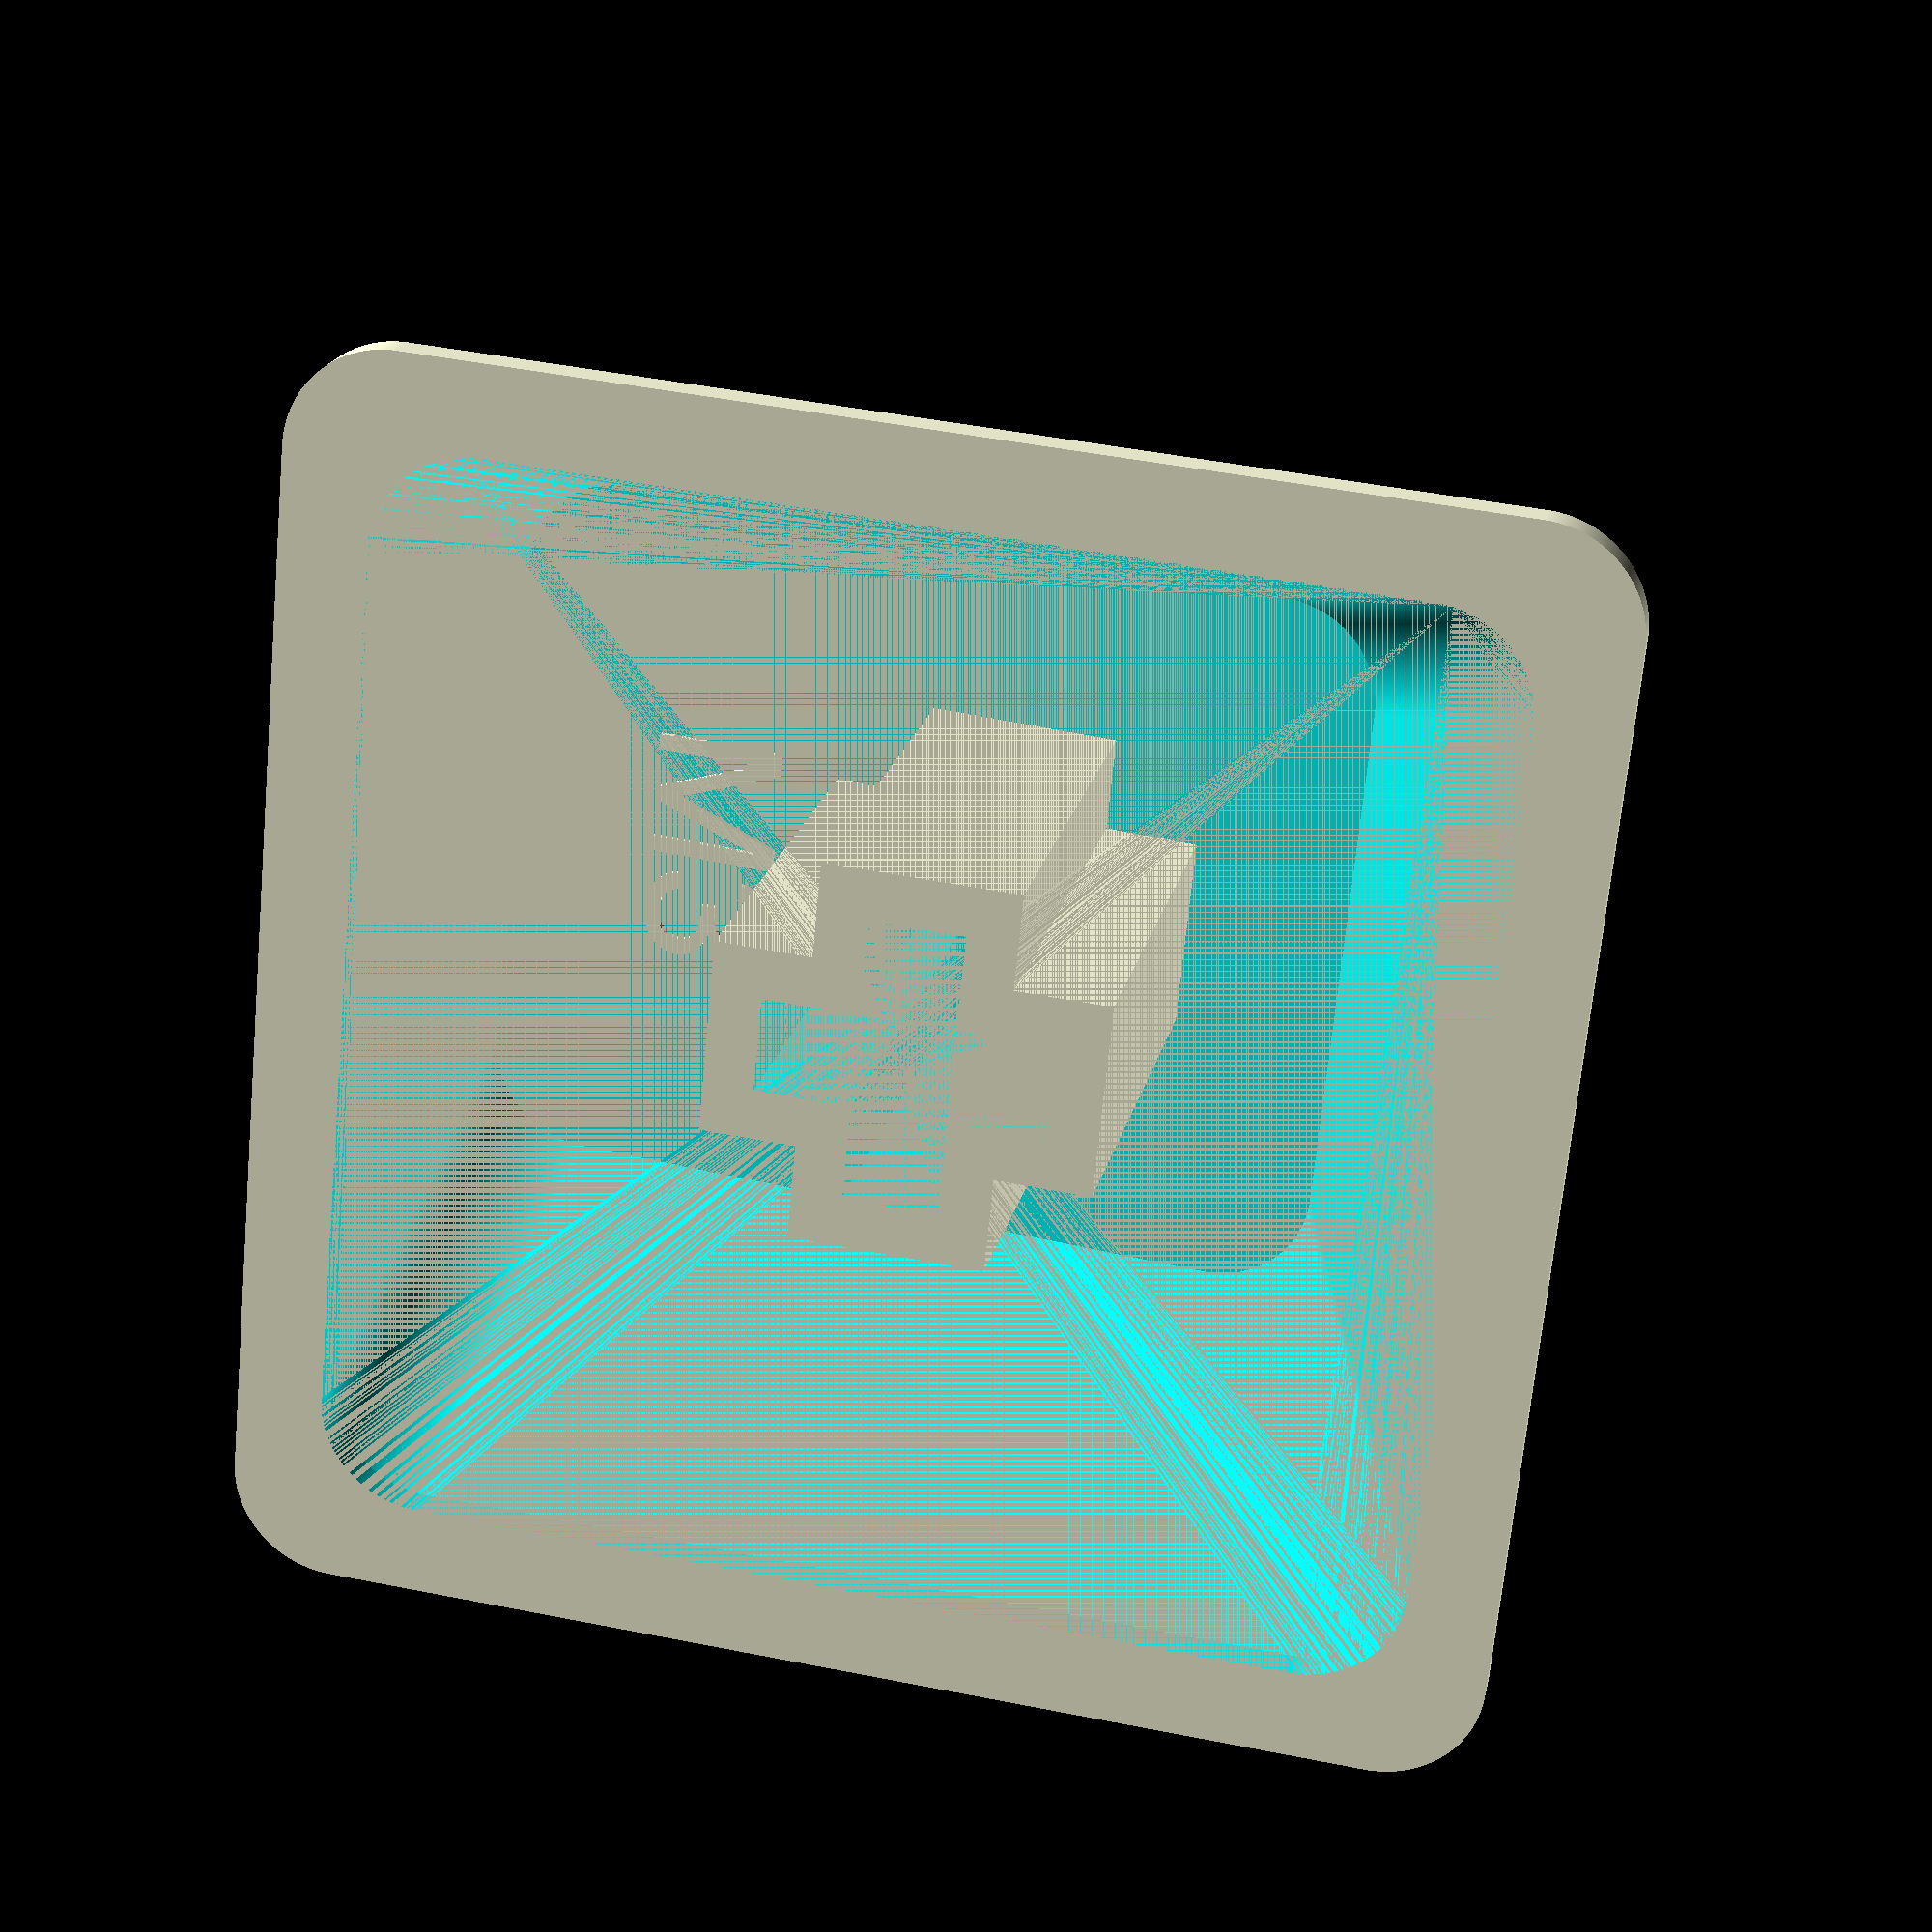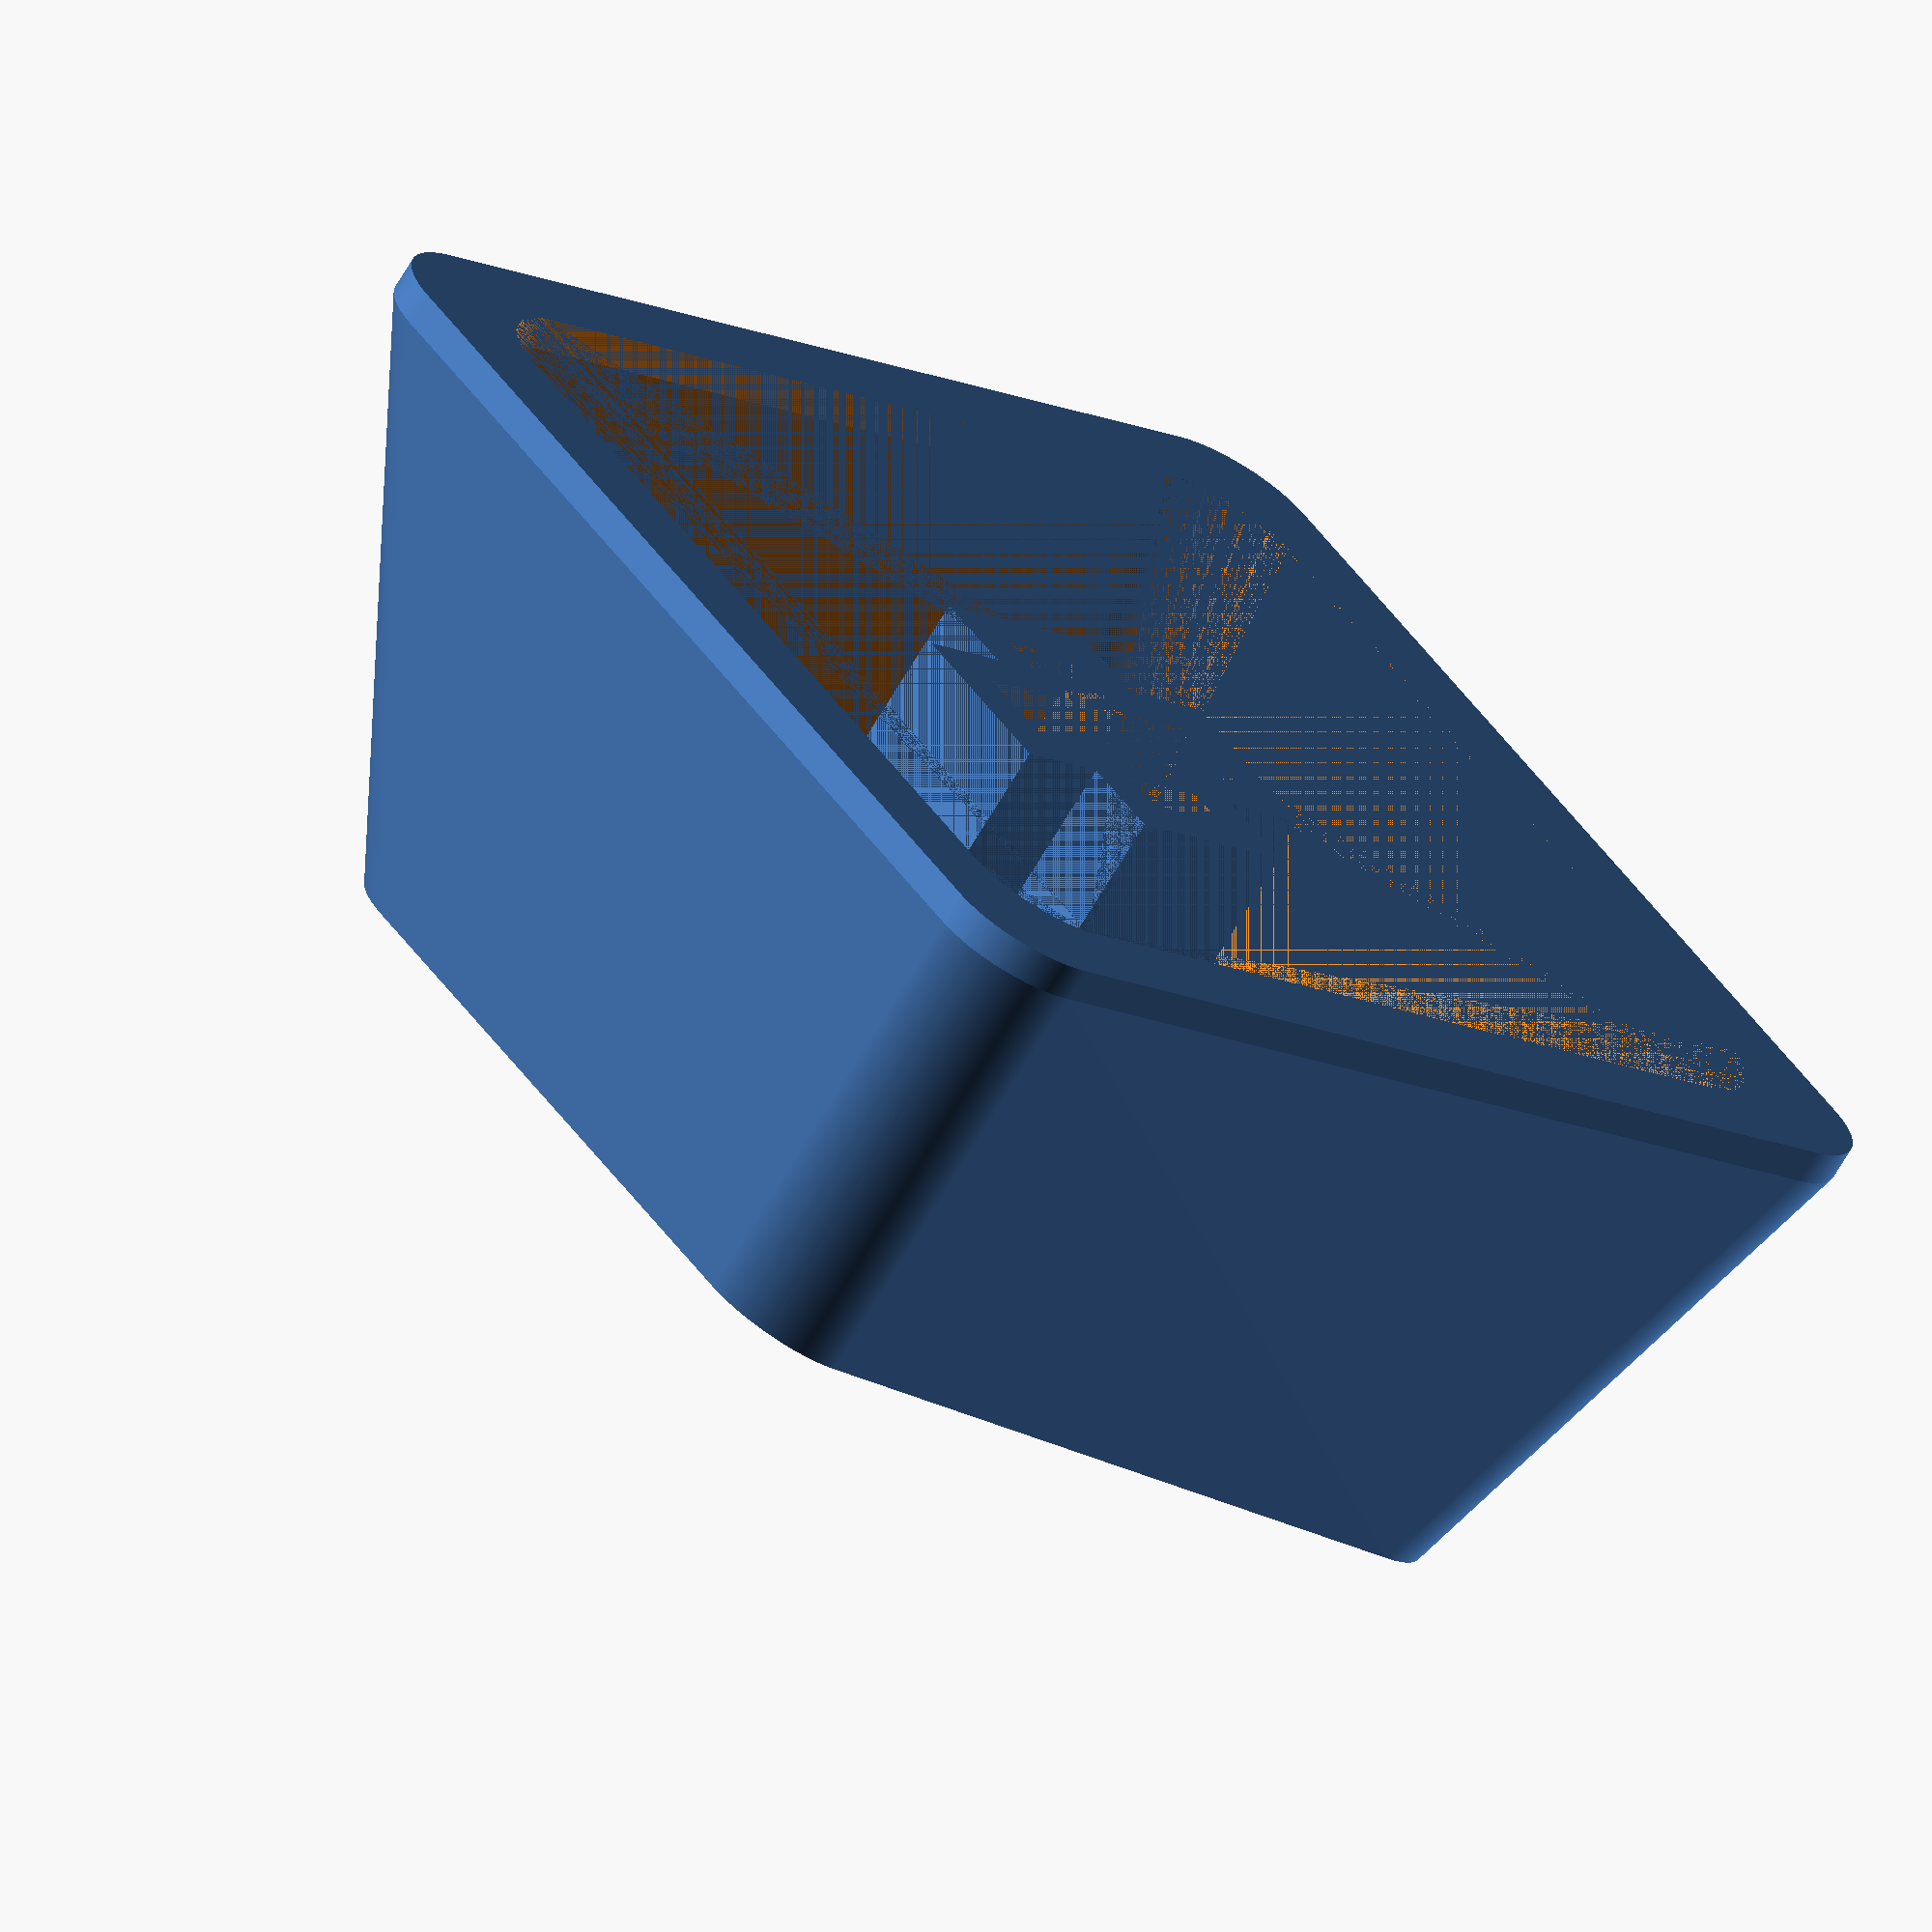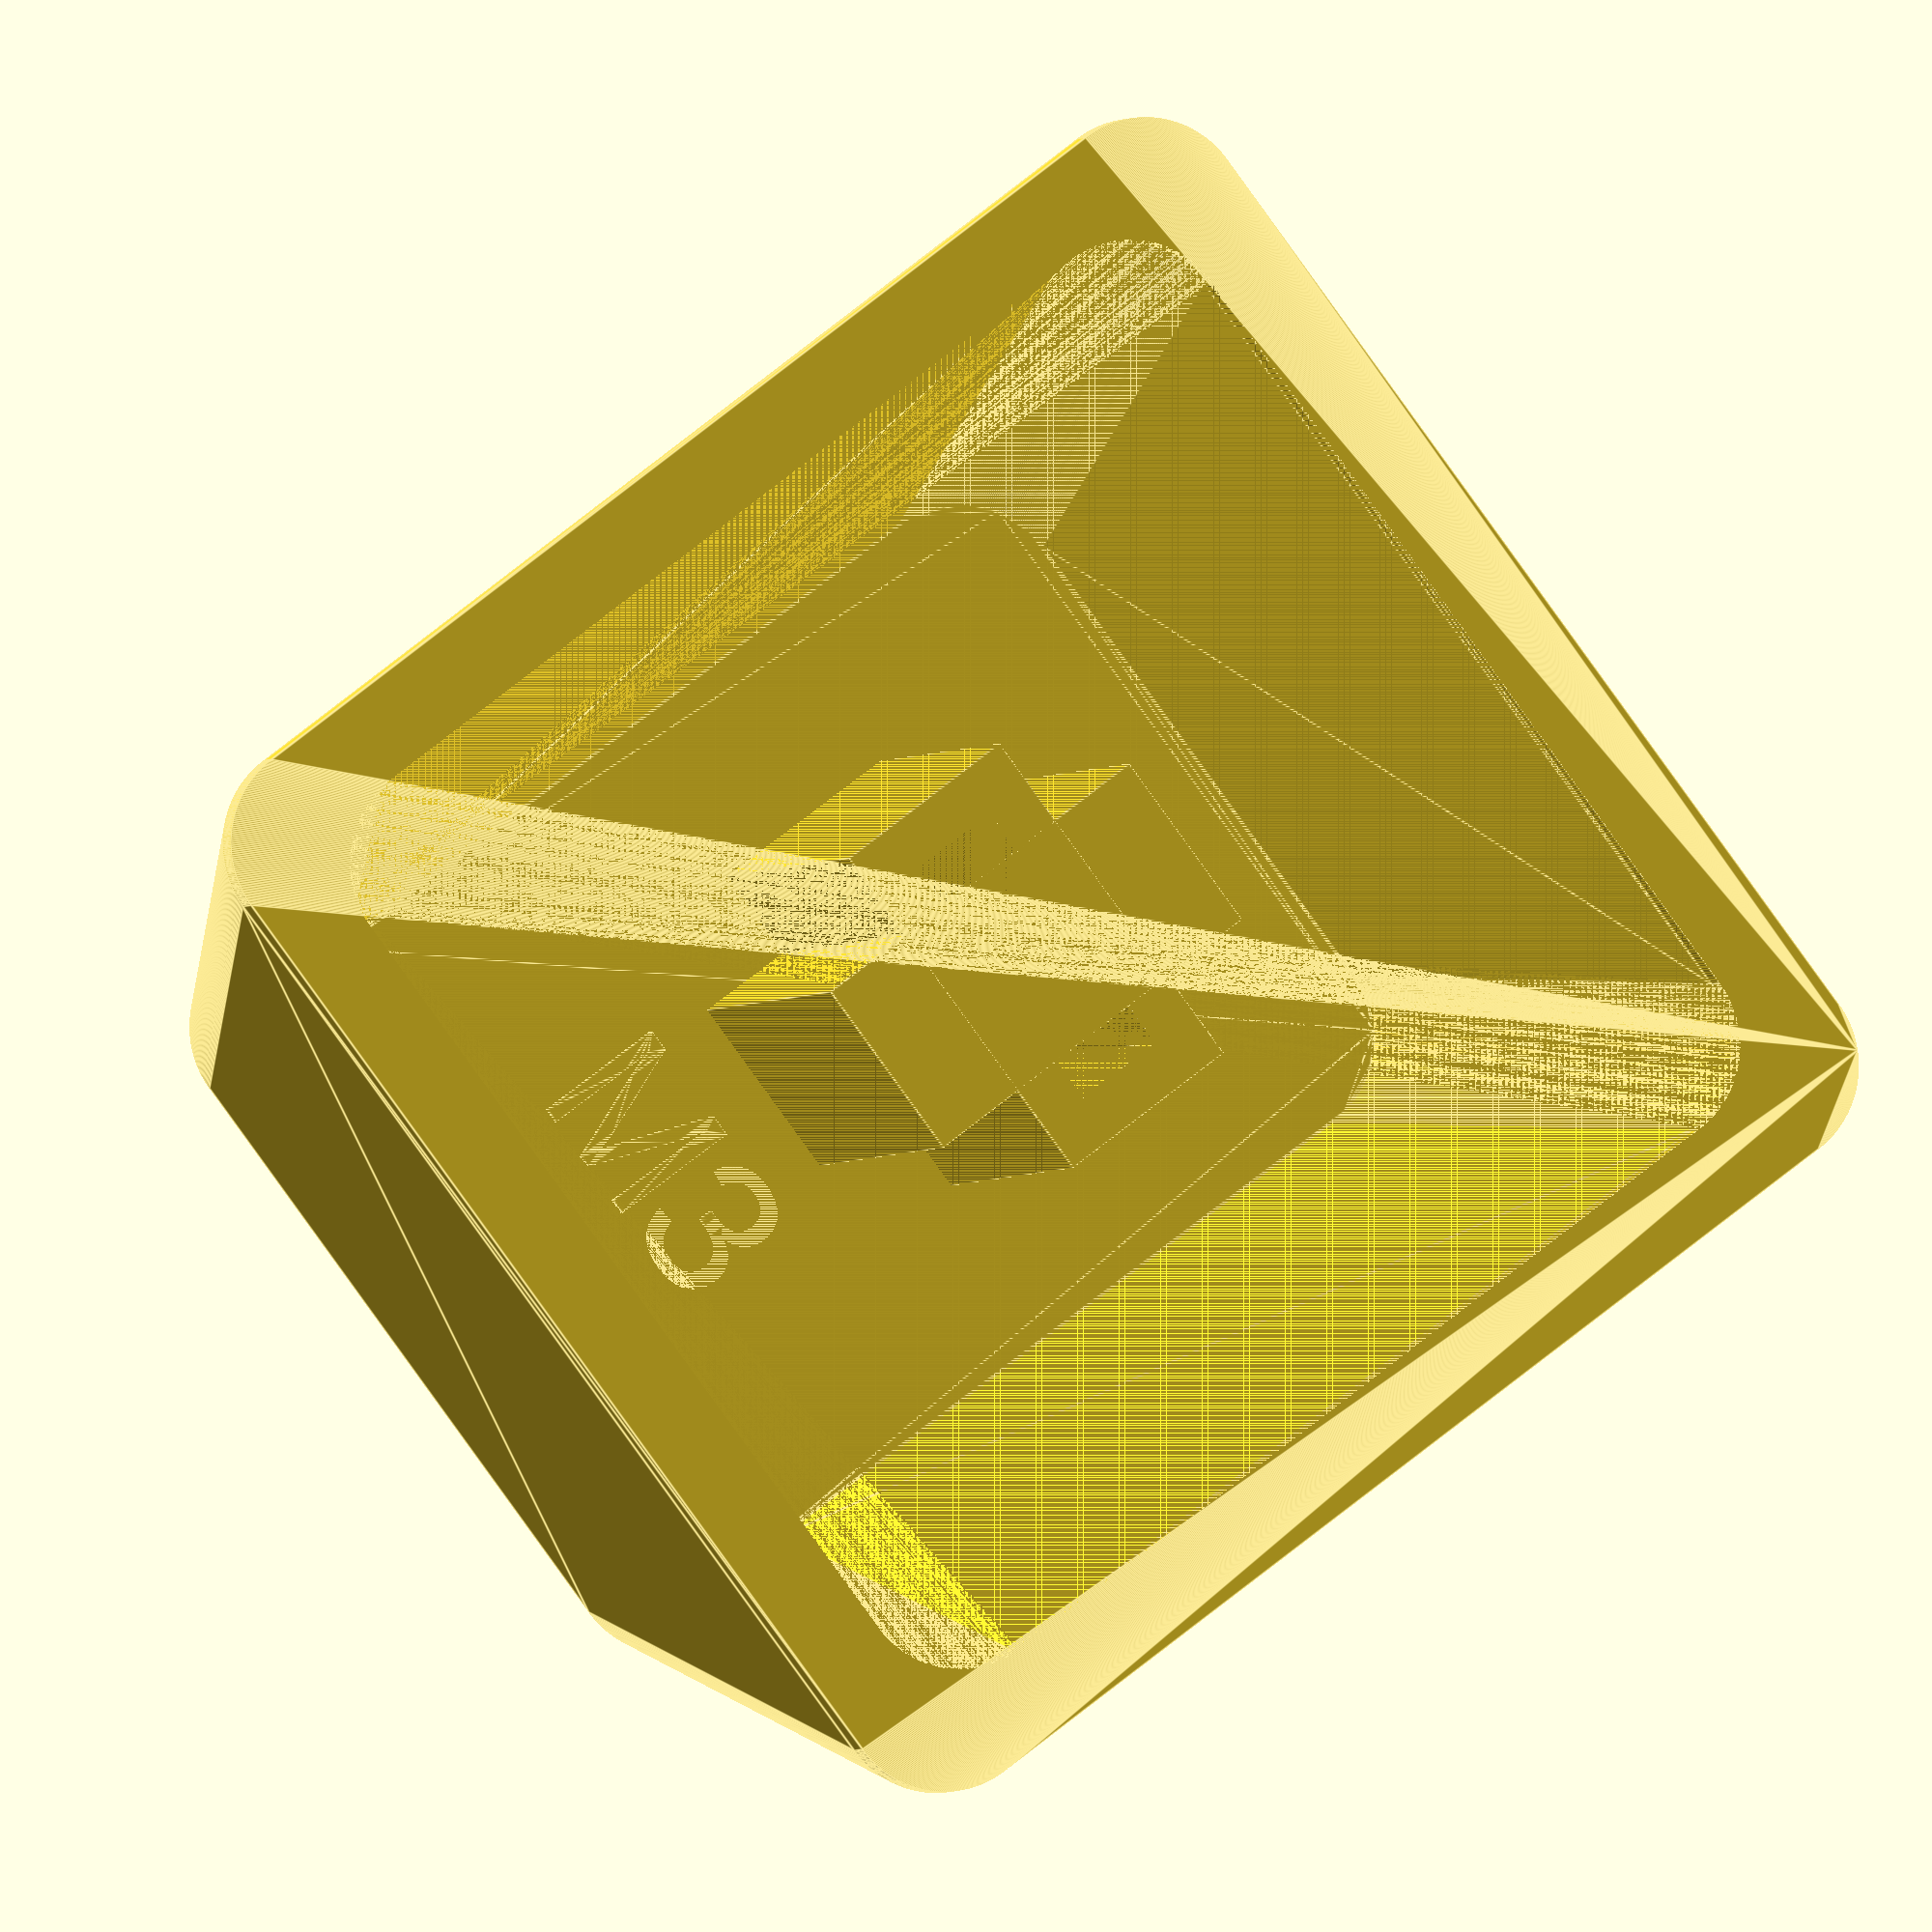
<openscad>
 $fn = 360;

//TODO put some text on the bottom of the keycap, like version

// Radius of the cylinder used to round the edges of the top and bottom bases
base_radius = 1.5;

bottom_base_length = 18.10;
bottom_base_width = 18.10;
bottom_base_angle = 69.78;

top_base_height_back = 9.39;
top_base_height_front = 8.39;
top_base_width = 12.37;

top_base_extrusion_height = .001;
bottom_base_extrusion_height = .5;

key_thickness = 1.2;
cylinder_dish_radius = 0;

connector_dimensions = [4.1, 1.35];
connector_radius = 2.77;
connector_height = 0.5;
connector_thickness = 0.72;

support_height = 1.5;
support_depth = 0.5;

// Key angles from Signature Plastics
dcs_profile_angles = [-6, -1, 3, 7, 16, 16];

//TODO Measurements from Razer keycaps, format: [back, front]
razer_profile_heights = [];

key_text = "M3";
text_size = 2;
text_extrusion_height = 0.1;

//TODO Implement this part
keyboard_angle = 0;

// Calculated stuff
top_base_length = bottom_base_length - top_base_height_front/tan(bottom_base_angle);
top_base_angle = atan((top_base_height_back-top_base_height_front)/top_base_length);
top_base_rotated_length = top_base_length/cos(top_base_angle);
key_scale = (bottom_base_width - 2 * key_thickness) / bottom_base_width;

// No dish translate distance if no dish is being used
dish_translate_distance = (cylinder_dish_radius != 0) ? sagitta(cylinder_dish_radius, top_base_width) : 0;
rotated_cylinder_translate = dish_translate_distance/tan(bottom_base_angle-top_base_angle);

// Calculations for the internal walls
internal_top_base_height_back = top_base_height_back - key_thickness;
internal_base_difference = key_thickness/sin(bottom_base_angle);

internal_bottom_base_width = bottom_base_width - 2 * internal_base_difference;
internal_bottom_base_length = bottom_base_length - key_thickness - internal_base_difference;

internal_top_base_rotated_difference = (top_base_height_back - internal_top_base_height_back)/tan(bottom_base_angle);

internal_top_base_width = top_base_width - 2 * internal_base_difference + 2 * internal_top_base_rotated_difference;
internal_top_base_length = top_base_length - key_thickness - internal_base_difference + 2 * internal_top_base_rotated_difference;
internal_top_base_rotated_length = top_base_rotated_length - key_thickness - internal_base_difference + internal_top_base_rotated_difference;

function sagitta(radius, chord) = radius - pow(pow(radius, 2) - pow(chord/2, 2), 0.5);

module base(width, length, extrusion) {
		minkowski() {
			cube([width - 2 * base_radius, length - 2 * base_radius, extrusion/2]);

			translate([base_radius, base_radius, 0]) 
				cylinder(h=extrusion/2, r=base_radius);
		}
}

module key_shape() {
	difference() {
		hull() {
			base(bottom_base_width, bottom_base_length, bottom_base_extrusion_height);

			translate([(bottom_base_width-top_base_width)/2, 0, top_base_height_back - top_base_extrusion_height])
			rotate([-top_base_angle, 0, 0])
				base(top_base_width, top_base_rotated_length, top_base_extrusion_height);
		}

		hull() {
			translate([(bottom_base_width - internal_bottom_base_width)/2, (bottom_base_length - internal_bottom_base_length)/2, 0])
				base(internal_bottom_base_width, internal_bottom_base_length, bottom_base_extrusion_height);

			translate([(bottom_base_width-top_base_width)/2 + (top_base_width-internal_top_base_width)/2, key_thickness, internal_top_base_height_back - top_base_extrusion_height])
			rotate([-top_base_angle, 0, 0])
				base(internal_top_base_width, internal_top_base_rotated_length, top_base_extrusion_height);
		}

		if (cylinder_dish_radius != 0) {
			translate([bottom_base_width/2, 0, top_base_height_back])
			rotate([-top_base_angle, 0, 0])
			translate([0, top_base_rotated_length + rotated_cylinder_translate, cylinder_dish_radius - dish_translate_distance])
			rotate([90,0,0])
				cylinder(h=top_base_rotated_length + rotated_cylinder_translate, r=cylinder_dish_radius);
		}
	}
}

module connector() {
	difference() {
		cylinder(h = internal_top_base_height_back - connector_height, r = connector_radius);

		translate([-connector_dimensions[0]/2, -connector_dimensions[1]/2, 0])
			cube([connector_dimensions[0], connector_dimensions[1], top_base_height_back - connector_height], false);

		rotate([0, 0, 90])
		translate([-connector_dimensions[0]/2, -connector_dimensions[1]/2, 0])
			cube([connector_dimensions[0], connector_dimensions[1], top_base_height_back - connector_height], false);

		translate([-internal_top_base_width/2, -internal_bottom_base_length/2, internal_top_base_height_back - connector_height])
		rotate([-top_base_angle, 0])
			cube([internal_top_base_width, internal_top_base_rotated_length, internal_top_base_height_back]);
	}
}

module connector2() {
	difference() {
		union() {
			translate([0, 0, (top_base_height_back - connector_height)/2])
				cube([connector_dimensions[1] + 2 * connector_thickness, connector_dimensions[0] + 2 * connector_thickness, top_base_height_back - connector_height], true);

			translate([0, 0, (top_base_height_back - connector_height)/2])
			rotate([0, 0, 90])
				cube([connector_dimensions[1] + 2 * connector_thickness, connector_dimensions[0] + 2 * connector_thickness, top_base_height_back - connector_height], true);
		}

		union() {
			translate([0, 0, (top_base_height_back - connector_height)/2])
				cube([connector_dimensions[1], connector_dimensions[0], top_base_height_back - connector_height], true);

			translate([0, 0, (top_base_height_back - connector_height)/2])
			rotate([0, 0, 90])
				cube([connector_dimensions[1], connector_dimensions[0], top_base_height_back - connector_height], true);
		}

		translate([-internal_top_base_width/2, -internal_bottom_base_length/2, internal_top_base_height_back - connector_height])
		rotate([-top_base_angle, 0])
			cube([internal_top_base_width, internal_top_base_rotated_length, internal_top_base_height_back]);
	}
}

module support() {
	base_difference = support_height/tan(bottom_base_angle);

	difference() {
		union() {
			translate([-(top_base_width + 2 * base_difference)/2, support_depth/2, 0])
			rotate([90, 0, 0])
			linear_extrude(height = support_depth)
				polygon([[0, 0], [top_base_width + 2 * base_difference, 0], [top_base_width + base_difference, support_height], [base_difference, support_height]]);

			translate([-support_depth/2, -(bottom_base_width)/2, 0])
			rotate([90, 0, 90])
			linear_extrude(height = support_depth)
				polygon([[0, 0], [top_base_length + base_difference, 0], [top_base_length, support_height], [0, support_height]]);
		}

		cylinder(h=support_height, r = connector_radius);
	}
}

module key() {
	key_shape();

	translate([bottom_base_width/2, bottom_base_width/2, connector_height])
		connector2();

	translate([bottom_base_width/2, bottom_base_width/2, top_base_height_back - support_height - dish_translate_distance])
		*support();

	translate([0, 0, internal_top_base_height_back])
	rotate([-top_base_angle, 0, 0])
	translate([bottom_base_width/2, bottom_base_length/4, 0])
	translate([0, -text_size/2, 0])
	rotate([0, 180, 0])
	linear_extrude(height=text_extrusion_height)
		text(text=key_text, size=text_size, halign="center");
}

//connector2();
key();
//connector_base();

</openscad>
<views>
elev=160.0 azim=84.4 roll=348.3 proj=p view=wireframe
elev=249.0 azim=306.1 roll=30.6 proj=o view=wireframe
elev=182.1 azim=126.9 roll=14.0 proj=o view=edges
</views>
